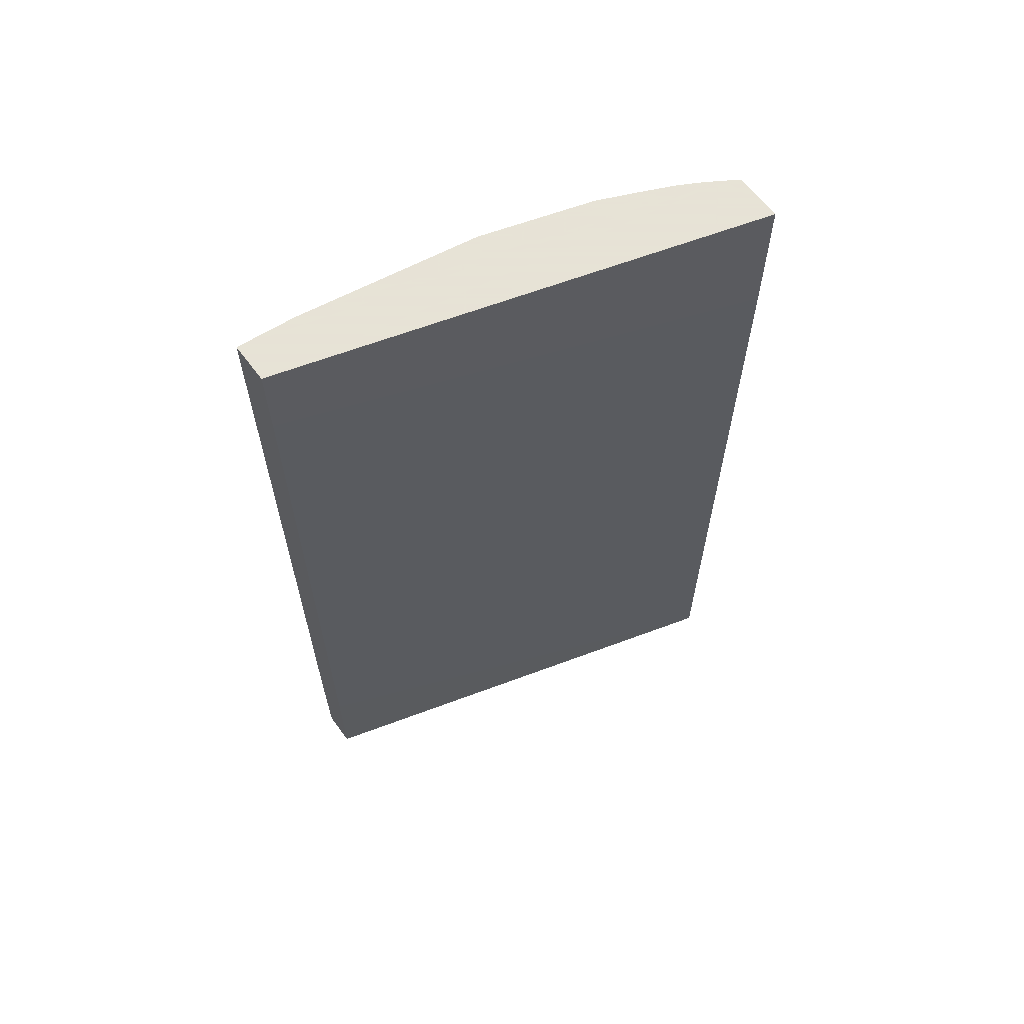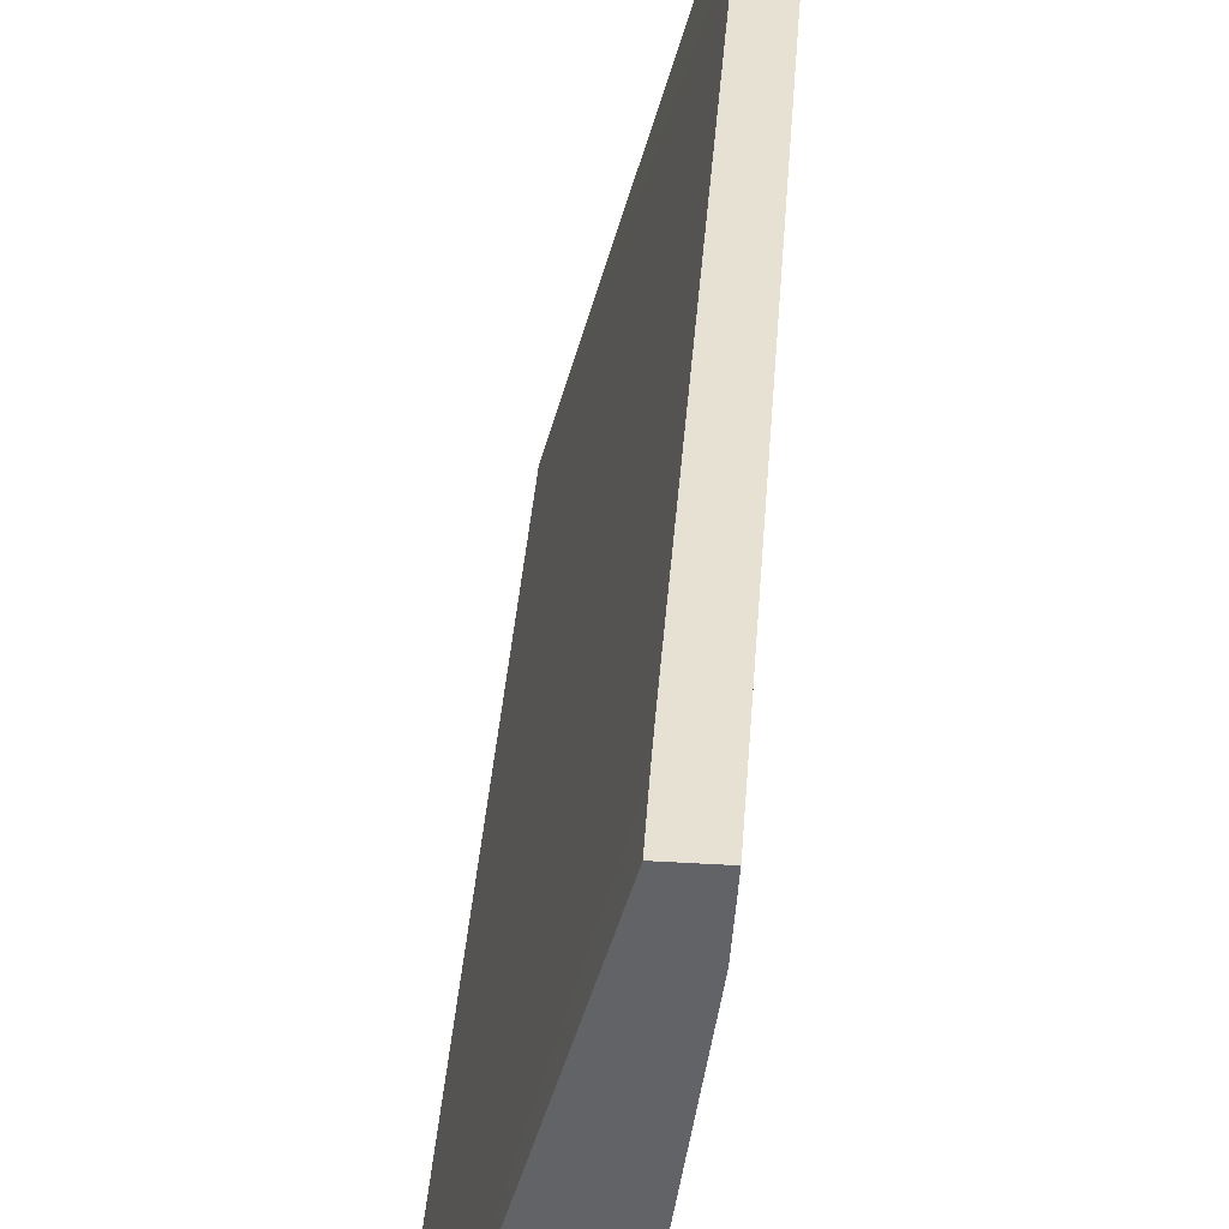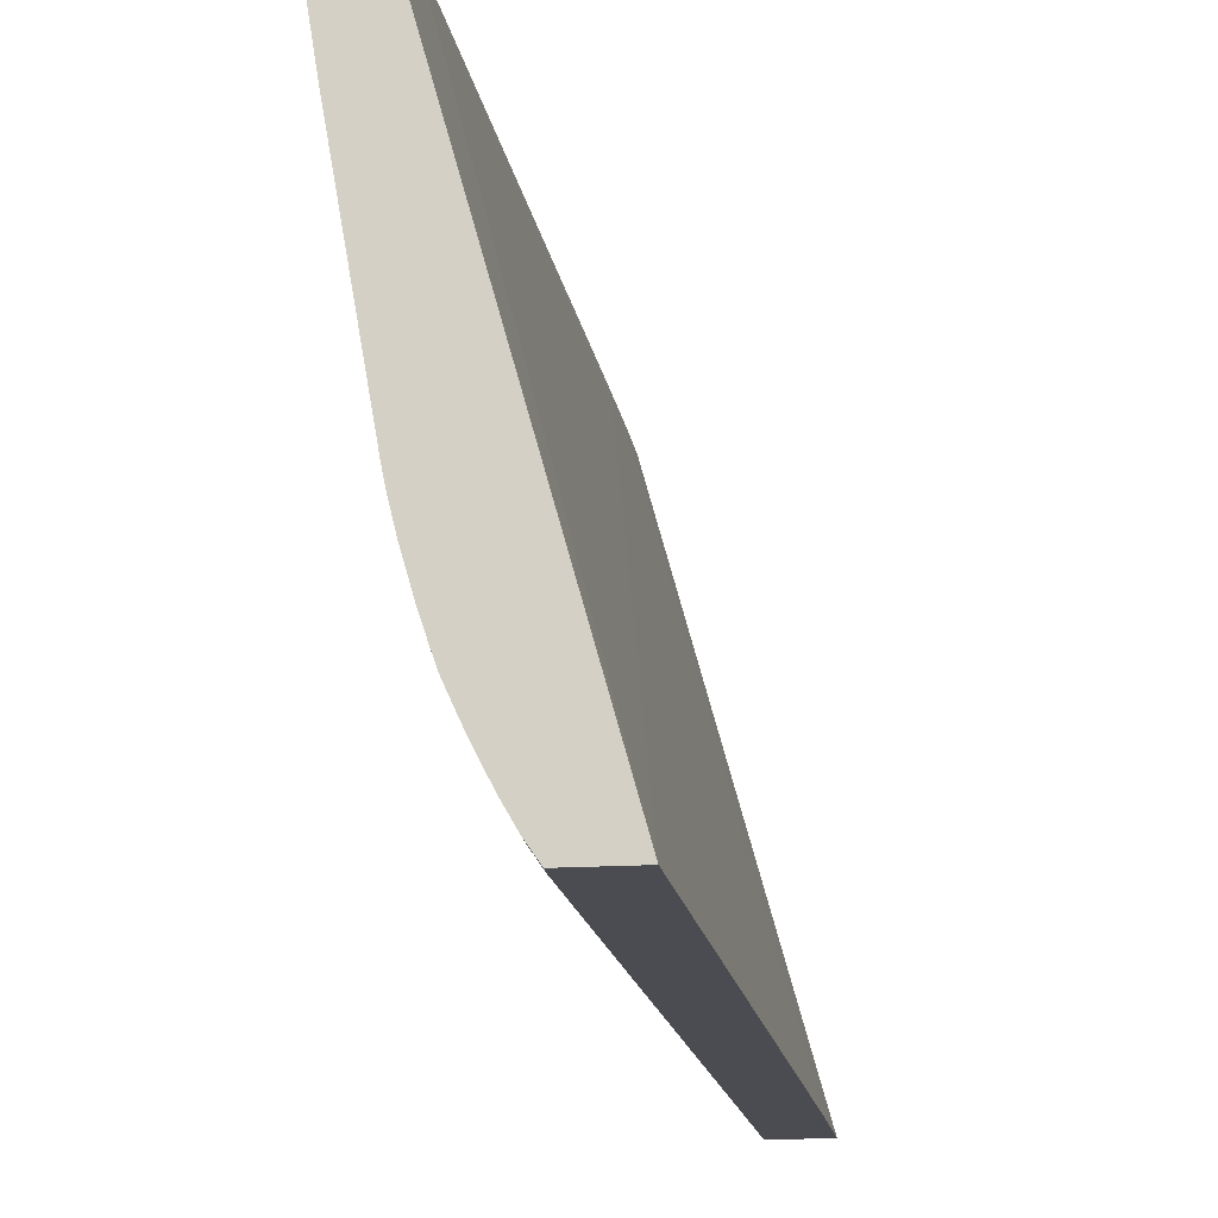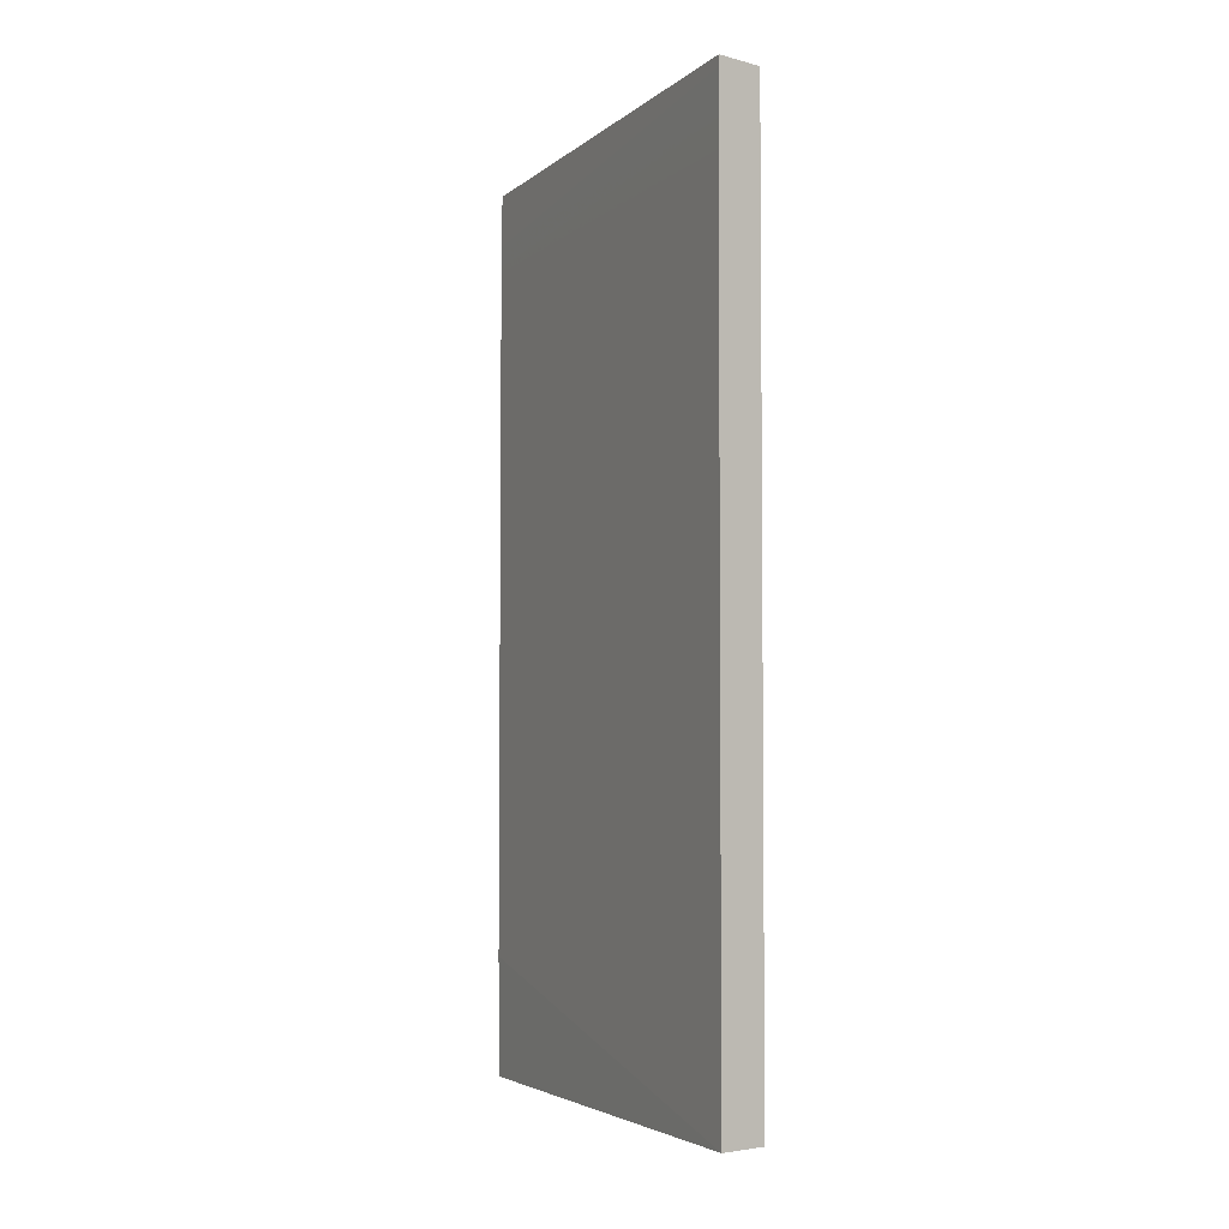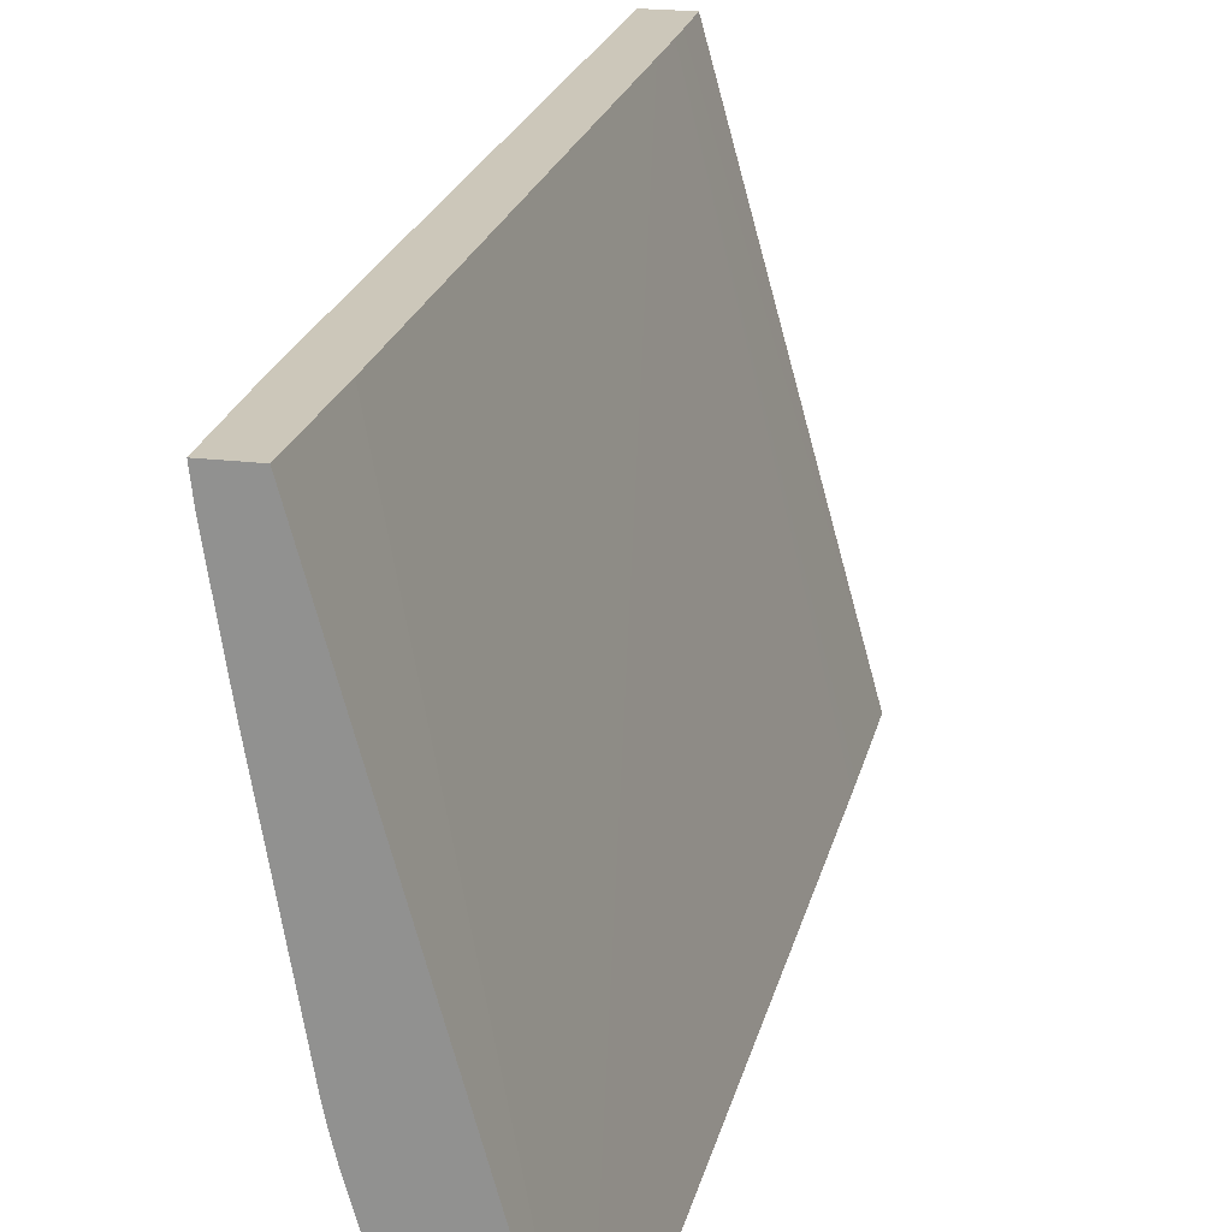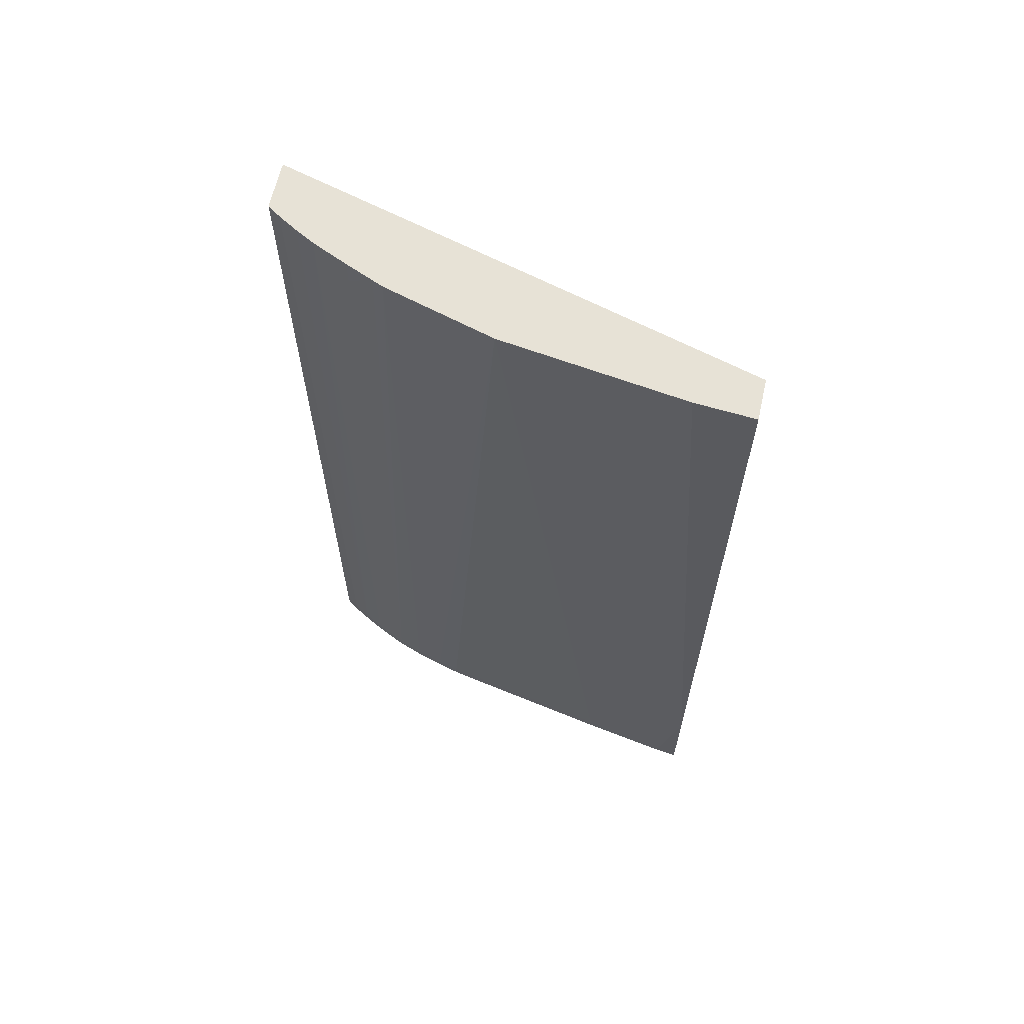
<metadata>
{"format":"obj","ext":"obj","renderer":"f3d","projection":"perspective","resolution":1024,"background":"white","views":[{"elev":62.8,"azim":-126.4,"up":"+Z"},{"elev":38.7,"azim":4.3,"up":"+Y"},{"elev":-15.4,"azim":-171.8,"up":"+Y"},{"elev":-4.3,"azim":-40.1,"up":"+Z"},{"elev":21.3,"azim":-167.6,"up":"+Y"},{"elev":63.7,"azim":102.7,"up":"+Z"}]}
</metadata>
<code>
v 0.9485 -1.176 0.4332
v 1.091 -0.6601 0.5652
v 1.093 -0.6601 0.4332
v 1.001 -1.176 0.4332
v 0.9492 -1.176 1.247
v 1.091 -0.6601 1.277
v 1.132 -0.6601 0.4332
v 1.011 -1.161 0.4332
v 1.001 -1.176 0.4466
v 0.9493 -1.176 1.277
v 1.091 -0.6601 1.336
v 1.129 -0.686 0.4332
v 1.135 -0.6601 0.5652
v 1.022 -1.142 0.4332
v 1.023 -1.142 0.4466
v 1.012 -1.161 0.4466
v 1.012 -1.162 1.425
v 1.002 -1.176 1.425
v 0.9493 -1.176 1.296
v 0.9495 -1.176 1.326
v 0.9496 -1.176 1.336
v 1.091 -0.6601 1.343
v 1.113 -0.786 0.4466
v 1.113 -0.786 0.4332
v 1.104 -0.9214 1.425
v 1.136 -0.6601 1.425
v 1.132 -0.7238 1.425
v 1.034 -1.119 0.4332
v 1.035 -1.119 0.4466
v 1.035 -1.121 1.425
v 1.025 -1.141 1.425
v 1.024 -1.142 1.425
v 1.012 -1.162 1.425
v 0.9502 -1.176 1.425
v 0.9498 -1.176 1.366
v 1.092 -0.6601 1.366
v 1.077 -0.9936 0.4466
v 1.079 -0.9803 0.4332
v 1.074 -1.028 1.425
v 1.071 -1.02 0.4466
v 1.092 -0.6601 1.425
v 1.038 -1.11 0.4332
v 1.041 -1.104 0.4332
v 1.041 -1.104 0.4466
v 1.042 -1.106 1.425
v 0.9501 -1.176 1.414
v 1.077 -0.9936 0.4332
v 1.07 -1.041 1.425
v 1.061 -1.053 0.4466
v 1.061 -1.053 0.4332
v 1.071 -1.019 0.4332
v 1.045 -1.095 0.4332
v 1.051 -1.083 0.4332
v 1.051 -1.083 0.4466
v 1.053 -1.083 1.396
v 1.053 -1.083 1.425
v 1.065 -1.053 1.425
v 1.055 -1.069 0.4332
f 1 2 3
f 1 3 7
f 1 7 12
f 1 12 24
f 1 24 38
f 1 38 47
f 1 47 51
f 1 51 50
f 1 50 58
f 1 58 53
f 1 53 52
f 1 52 43
f 1 43 42
f 1 42 28
f 1 28 14
f 1 14 8
f 1 8 4
f 1 4 9
f 1 9 18
f 1 18 34
f 1 34 46
f 1 46 35
f 1 35 21
f 1 21 20
f 1 20 19
f 1 19 10
f 1 10 5
f 1 5 6
f 1 6 2
f 2 6 11
f 2 11 22
f 2 22 36
f 2 36 41
f 2 41 26
f 2 26 13
f 2 13 7
f 2 7 3
f 4 8 9
f 5 10 11
f 5 11 6
f 7 13 12
f 8 14 15
f 8 15 16
f 8 16 9
f 9 16 17
f 9 17 18
f 10 19 11
f 11 19 20
f 11 20 21
f 11 21 22
f 12 23 24
f 12 13 25
f 12 25 23
f 13 26 27
f 13 27 25
f 14 28 29
f 14 29 15
f 15 29 30
f 15 30 31
f 15 31 32
f 15 32 16
f 16 32 33
f 16 33 17
f 17 33 32
f 17 32 31
f 17 31 30
f 17 30 45
f 17 45 56
f 17 56 57
f 17 57 48
f 17 48 39
f 17 39 25
f 17 25 27
f 17 27 26
f 17 26 41
f 17 41 34
f 17 34 18
f 21 35 22
f 22 35 36
f 23 37 38
f 23 38 24
f 23 25 37
f 25 39 40
f 25 40 37
f 28 42 29
f 29 42 43
f 29 43 44
f 29 44 30
f 30 44 45
f 34 41 36
f 34 36 46
f 35 46 36
f 37 40 47
f 37 47 38
f 39 48 40
f 40 49 50
f 40 50 51
f 40 51 47
f 40 48 49
f 43 52 44
f 44 52 53
f 44 53 54
f 44 54 45
f 45 55 56
f 45 54 55
f 48 57 54
f 48 54 49
f 49 54 58
f 49 58 50
f 53 58 54
f 54 57 55
f 55 57 56

</code>
